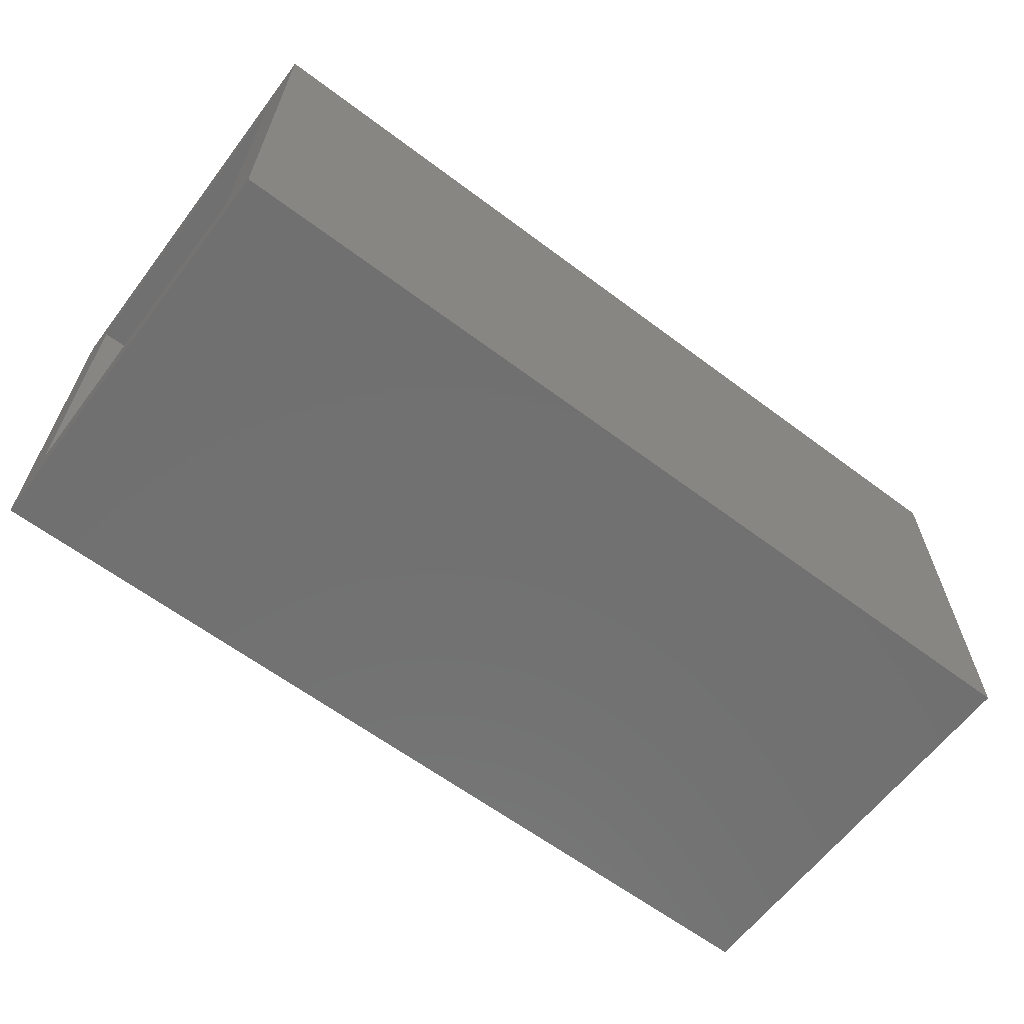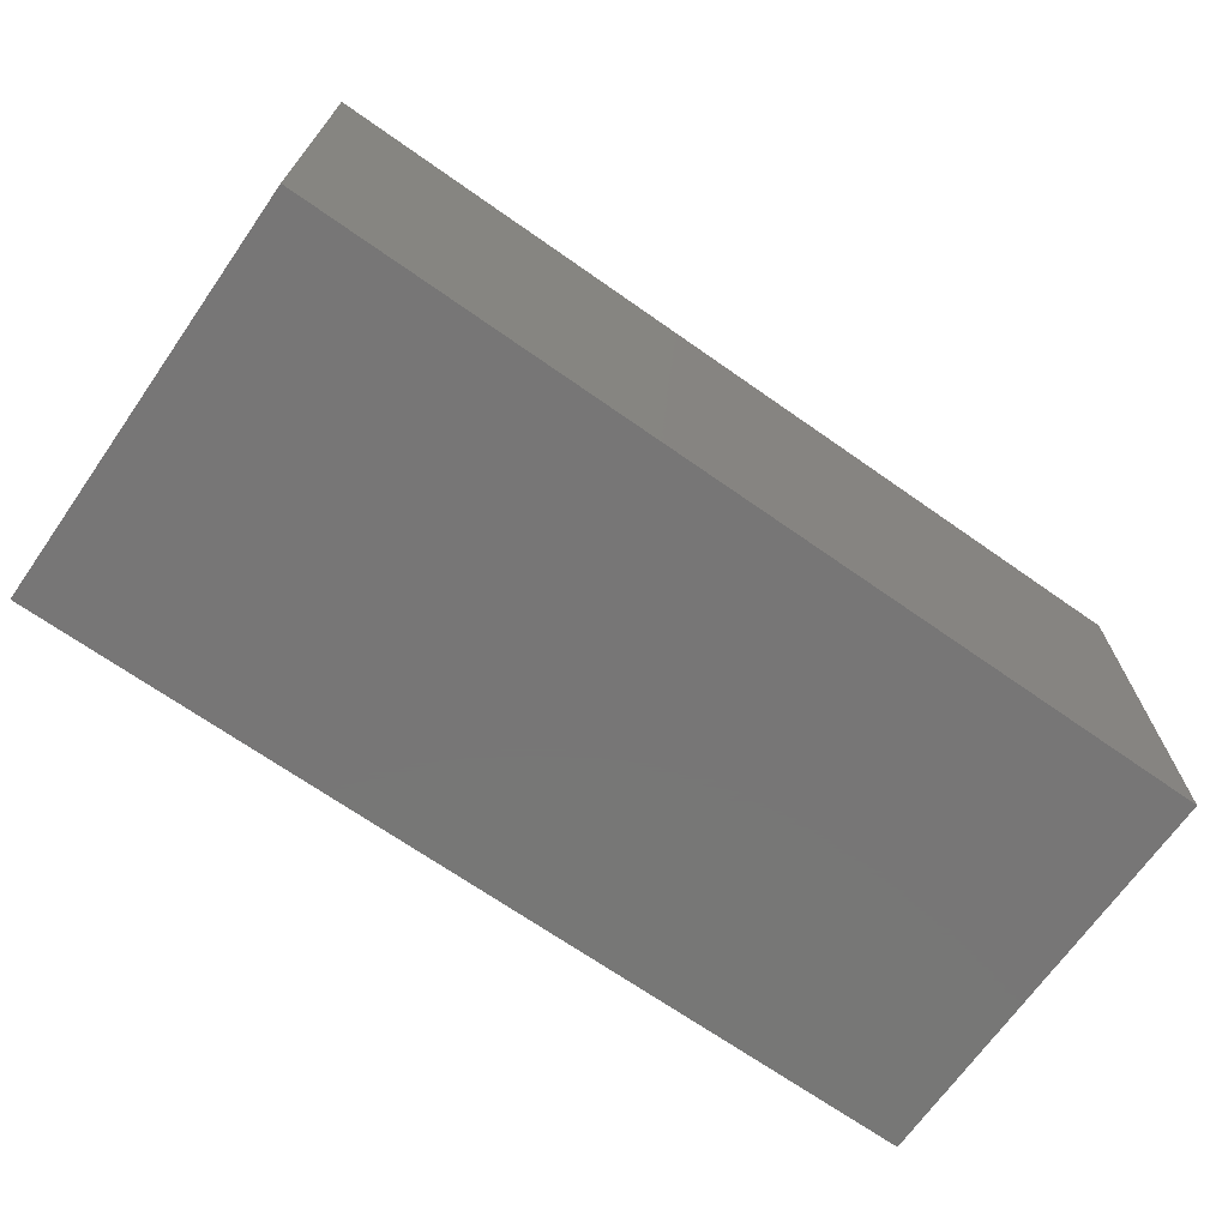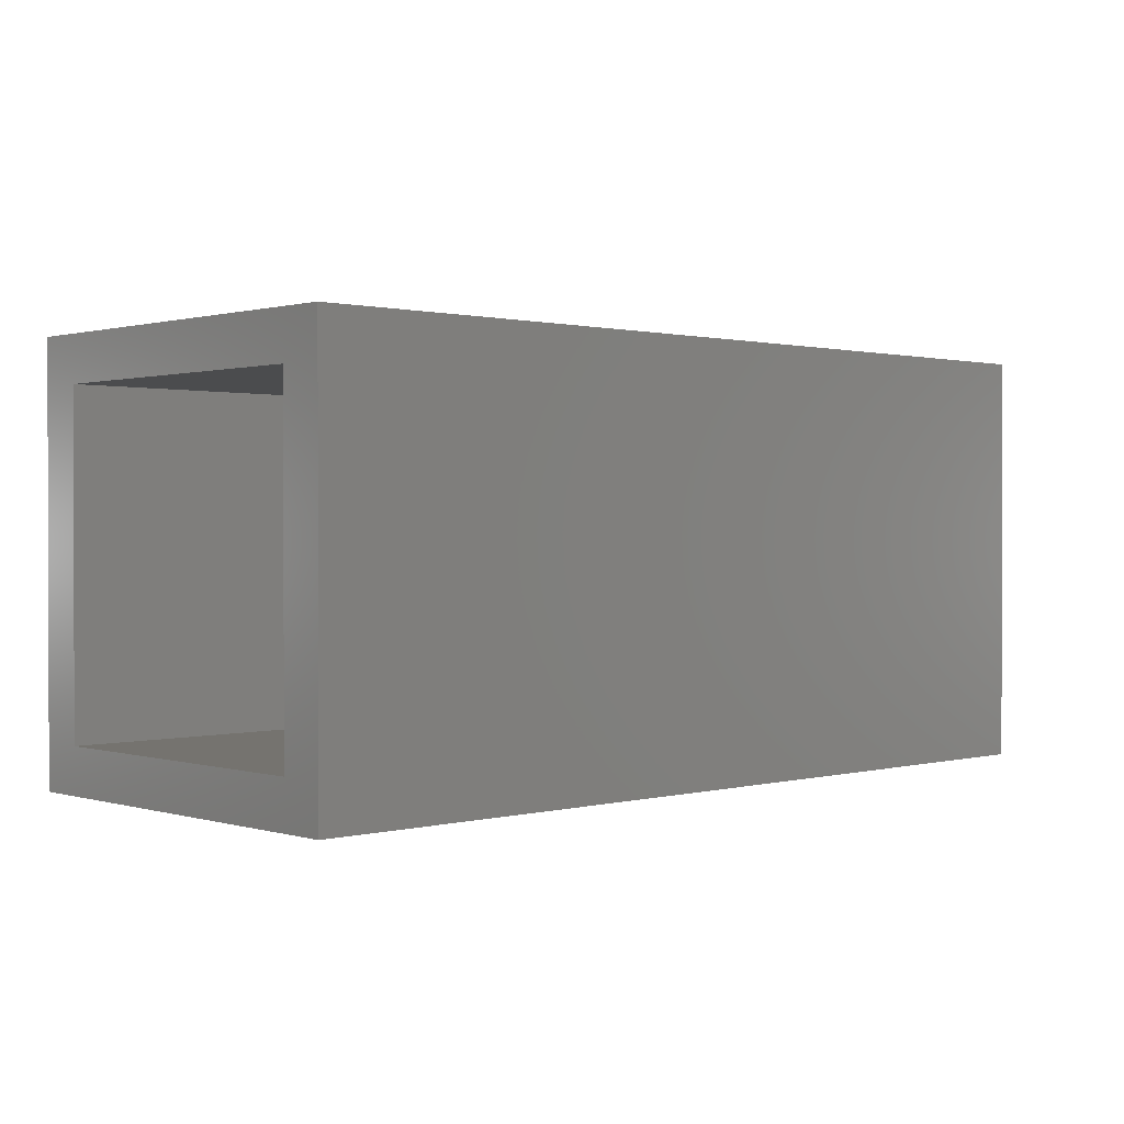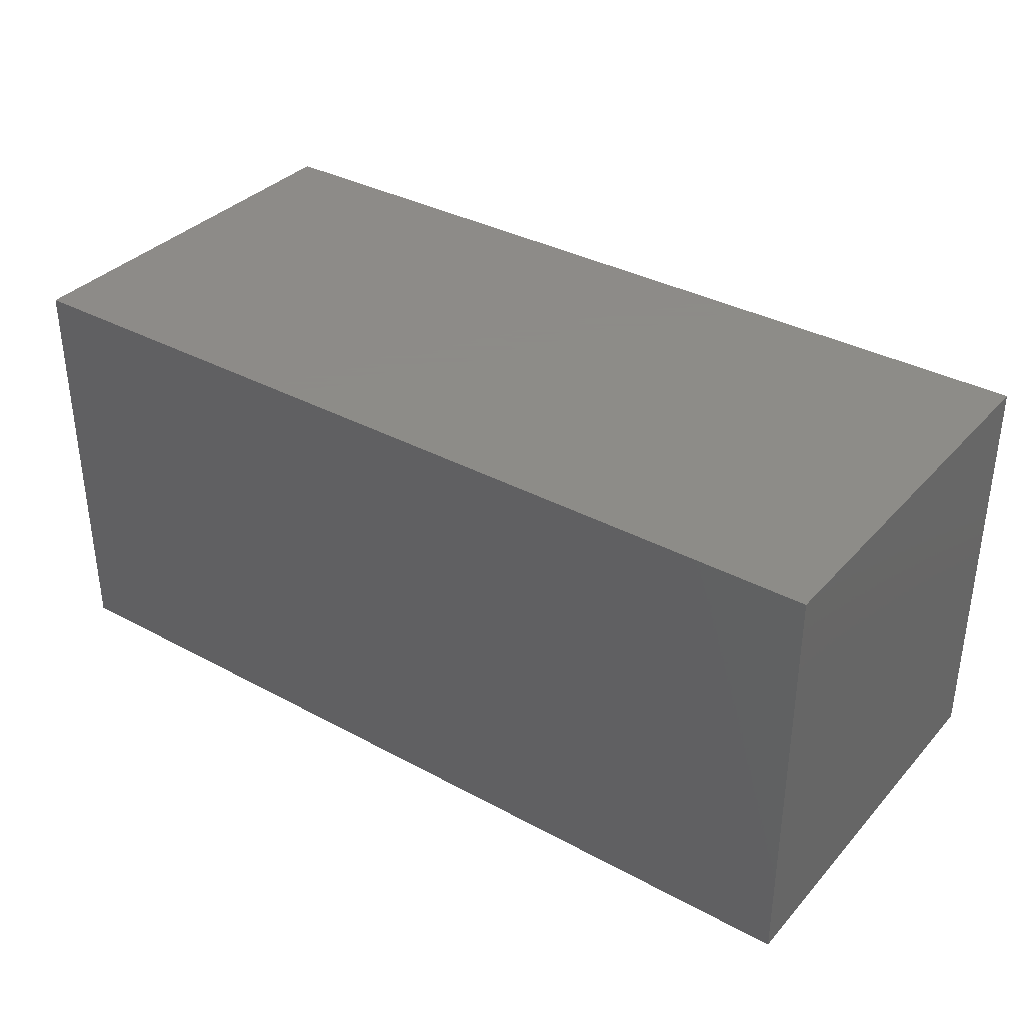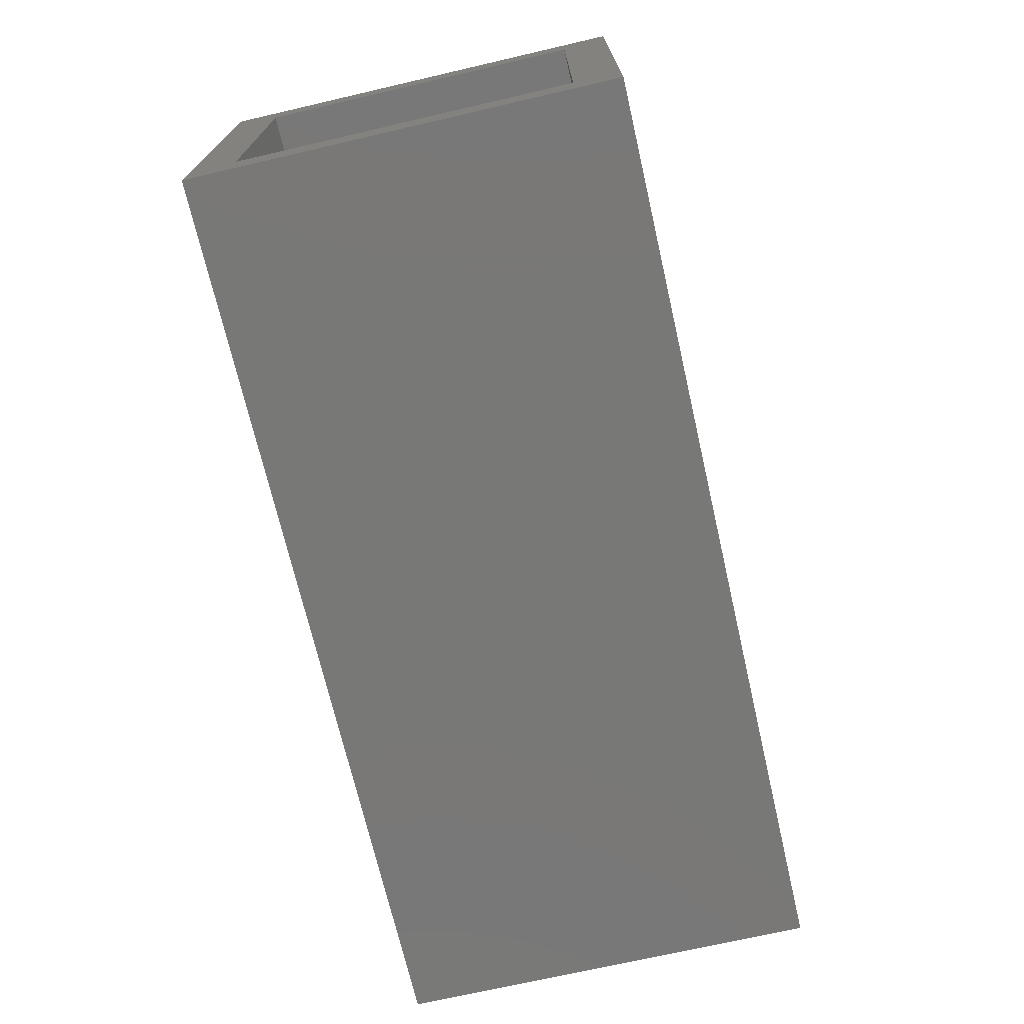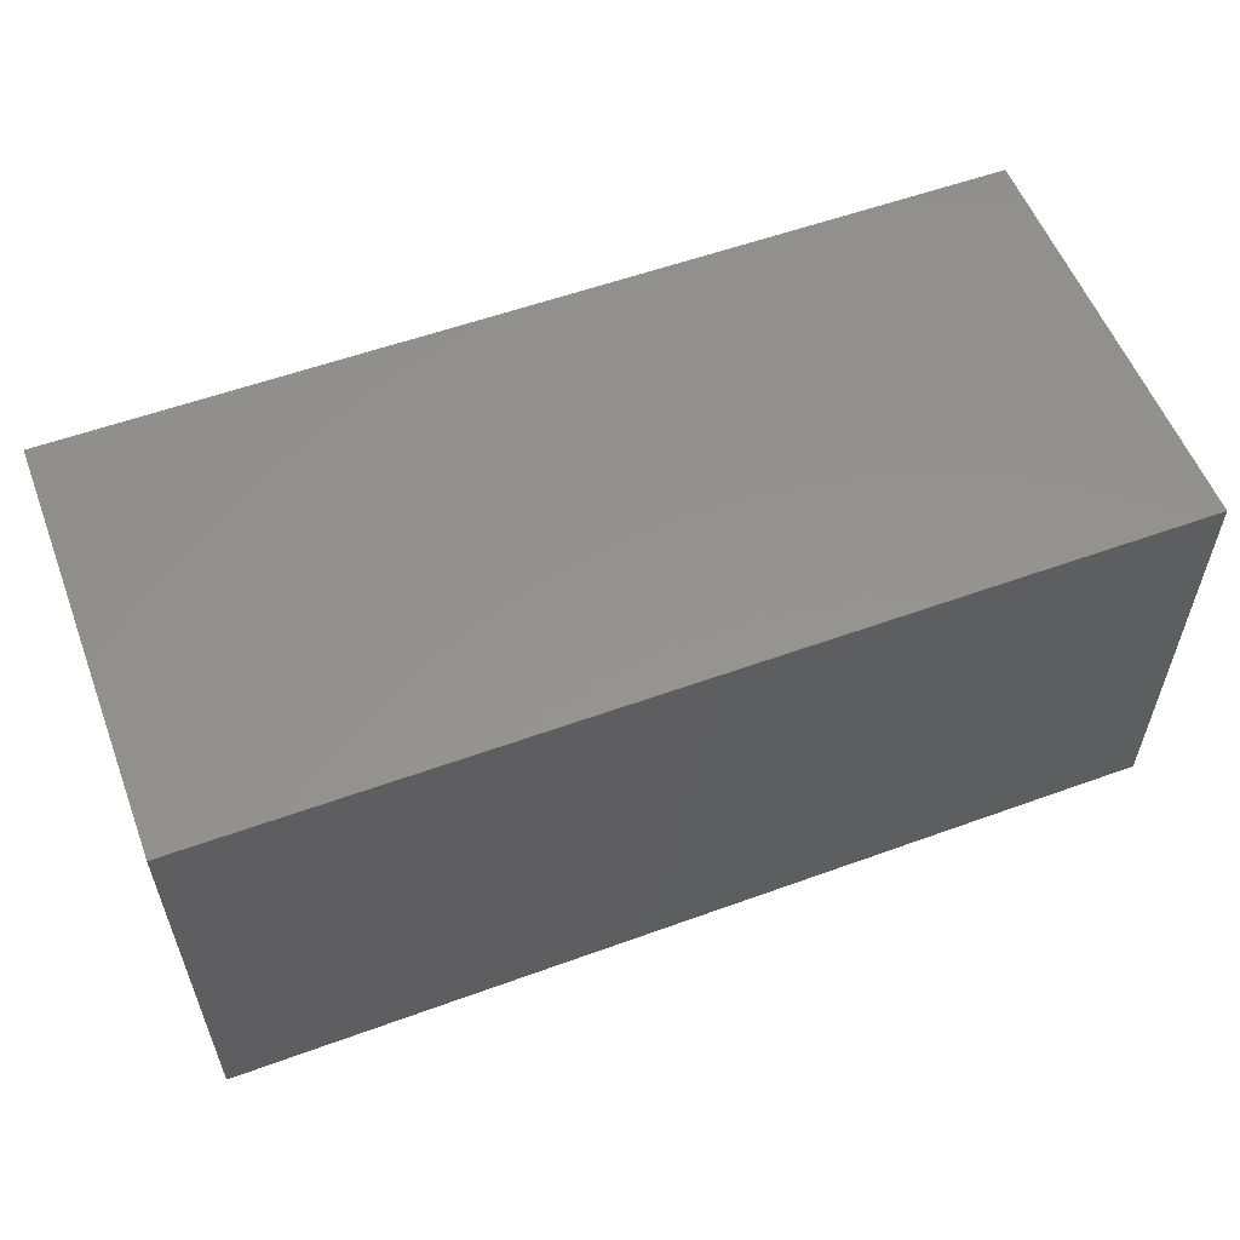
<metadata>
{"format":"stl","ext":"stl","renderer":"f3d","projection":"perspective","resolution":1024,"background":"white","views":[{"elev":-62.7,"azim":142.8,"up":"+Z"},{"elev":-69.1,"azim":-35.1,"up":"+Y"},{"elev":0.9,"azim":136.7,"up":"+Y"},{"elev":35.2,"azim":-144.3,"up":"+Y"},{"elev":-71.0,"azim":103.0,"up":"+Z"},{"elev":56.4,"azim":159.2,"up":"+Y"}]}
</metadata>
<code>
# stl→obj: 16 verts, 28 faces
v 0.75 0.0625 0.3576
v 0.75 -0.01562 0.2795
v 0.75 0.0625 -0.3516
v 0.75 -0.01562 -0.2734
v 0.75 -0.6562 -0.3516
v 0.75 -0.5781 -0.2734
v 0.75 -0.6562 0.3576
v 0.75 -0.5781 0.2795
v -0.7344 -0.5781 -0.2734
v -0.7344 -0.01562 -0.2734
v -0.7344 -0.5781 0.2795
v -0.7344 -0.01562 0.2795
v -0.8125 -0.6562 -0.3516
v -0.8125 0.0625 -0.3516
v -0.8125 -0.6562 0.3576
v -0.8125 0.0625 0.3576
f 1 2 3
f 3 2 4
f 3 4 5
f 5 4 6
f 5 6 7
f 7 6 8
f 7 8 1
f 1 8 2
f 9 6 10
f 10 6 4
f 8 11 2
f 2 11 12
f 12 10 2
f 2 10 4
f 11 8 9
f 9 8 6
f 13 14 5
f 5 14 3
f 7 1 15
f 15 1 16
f 16 14 15
f 15 14 13
f 16 1 14
f 14 1 3
f 15 13 7
f 7 13 5
f 12 11 10
f 10 11 9

</code>
